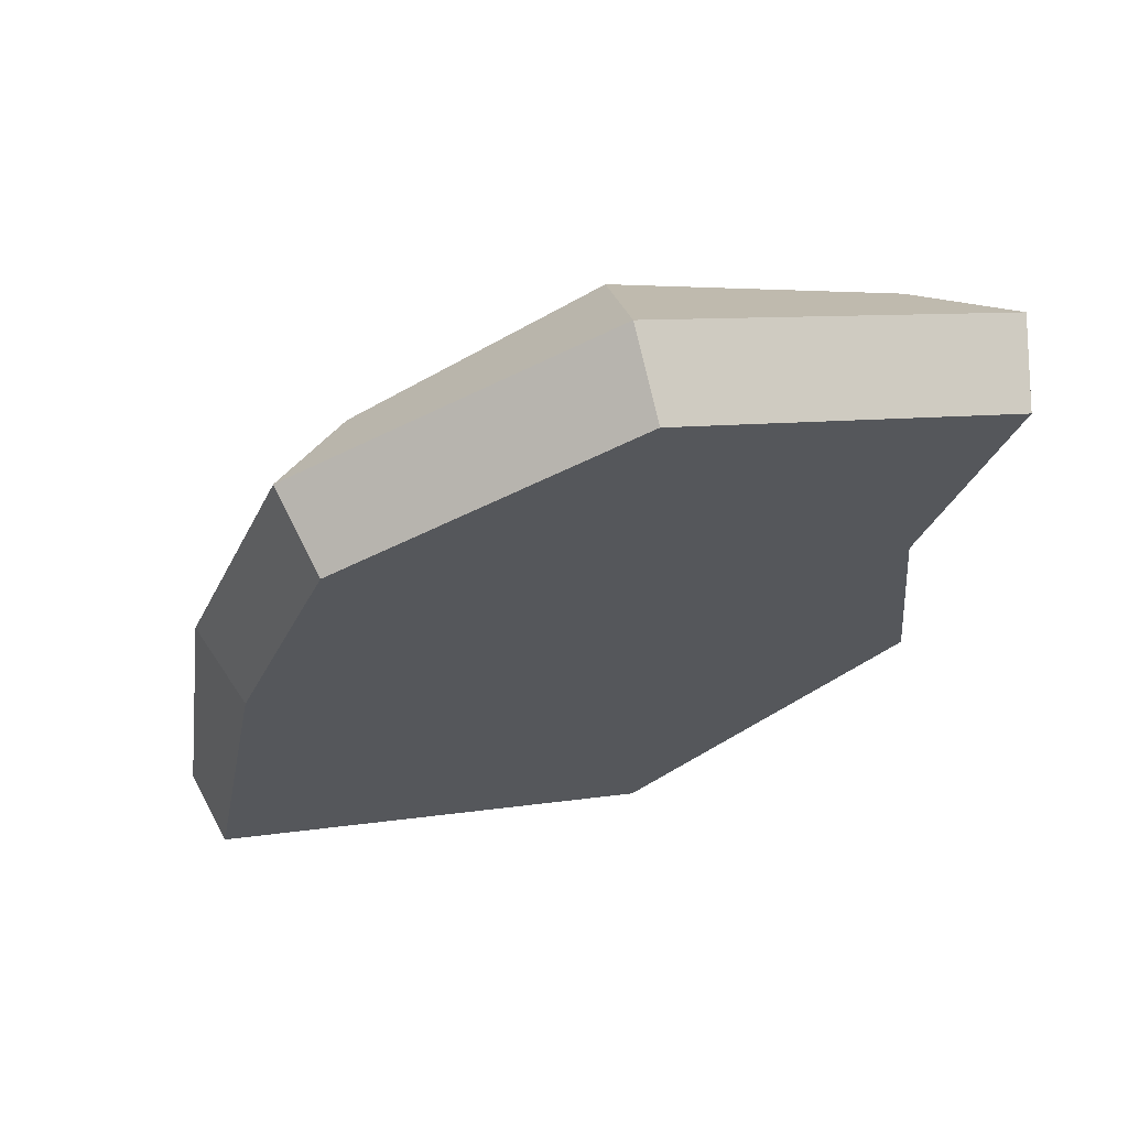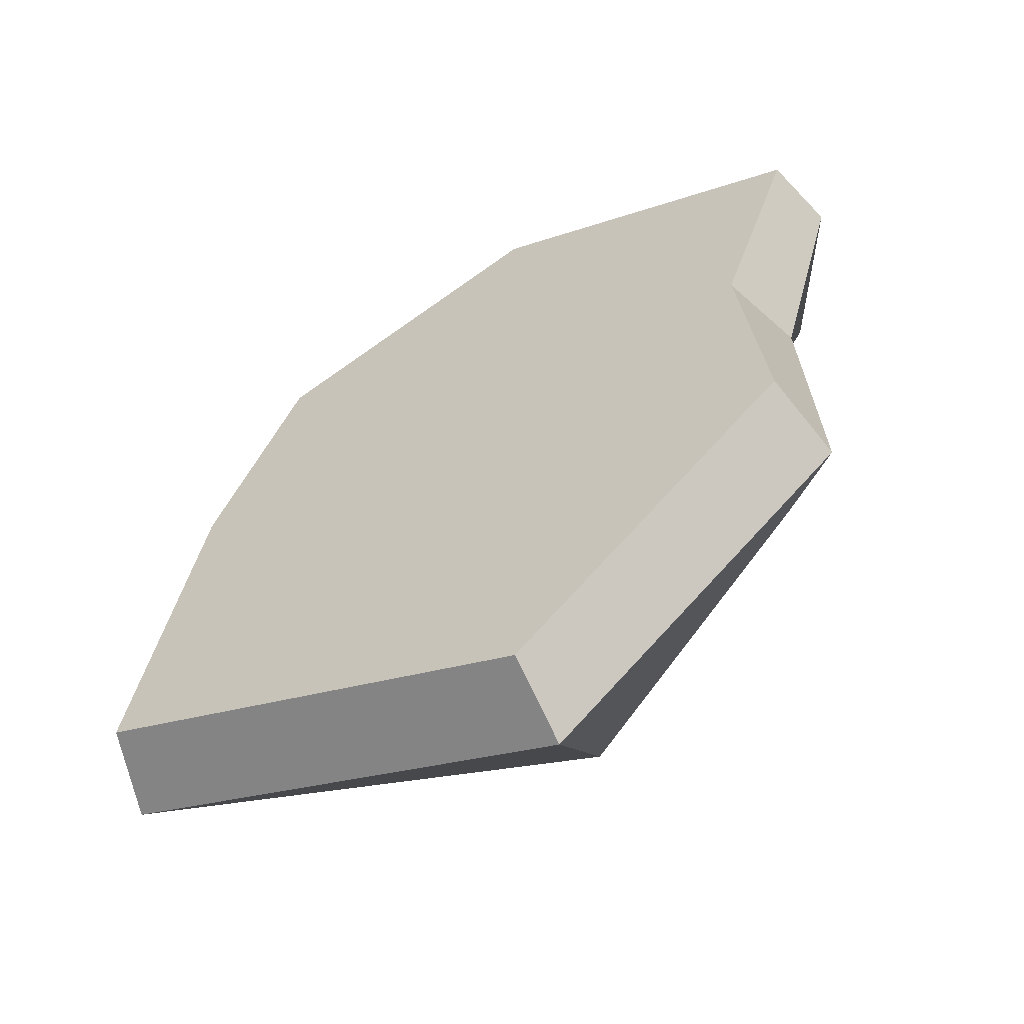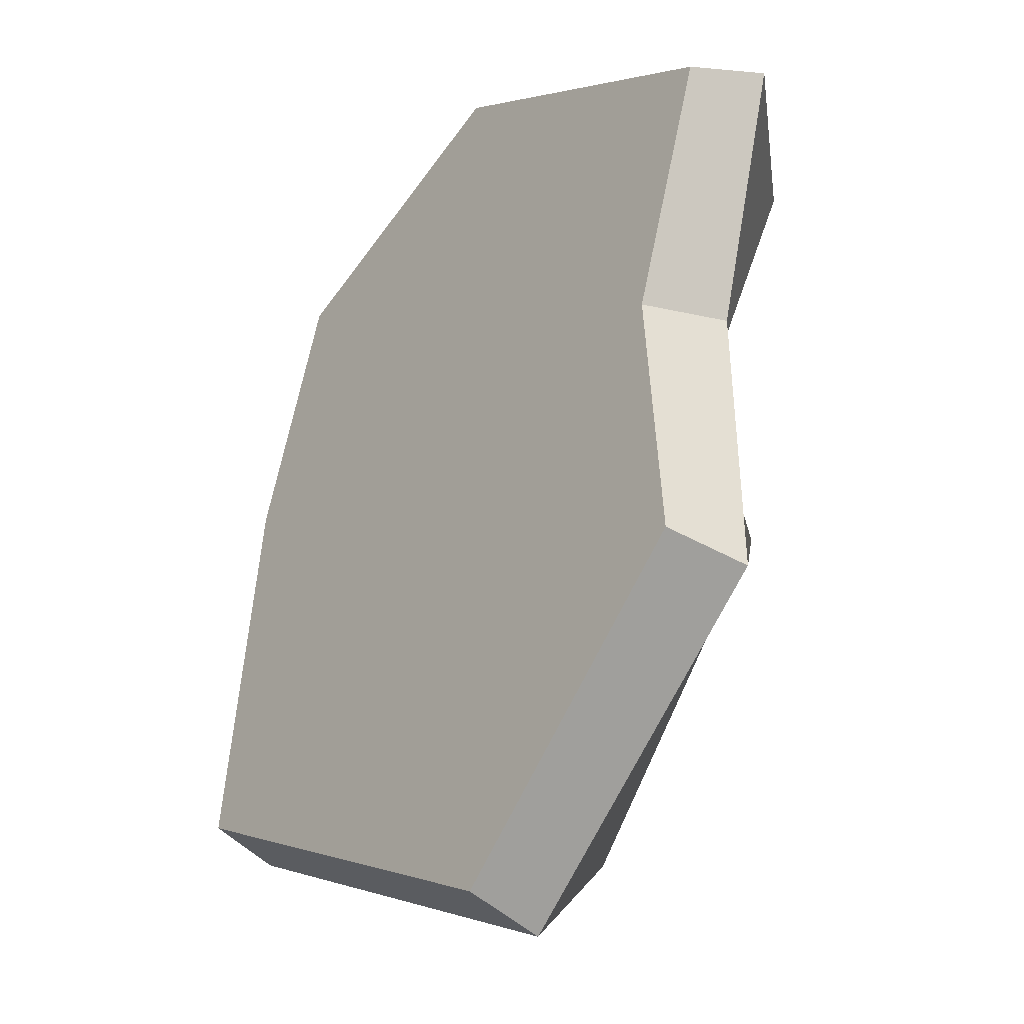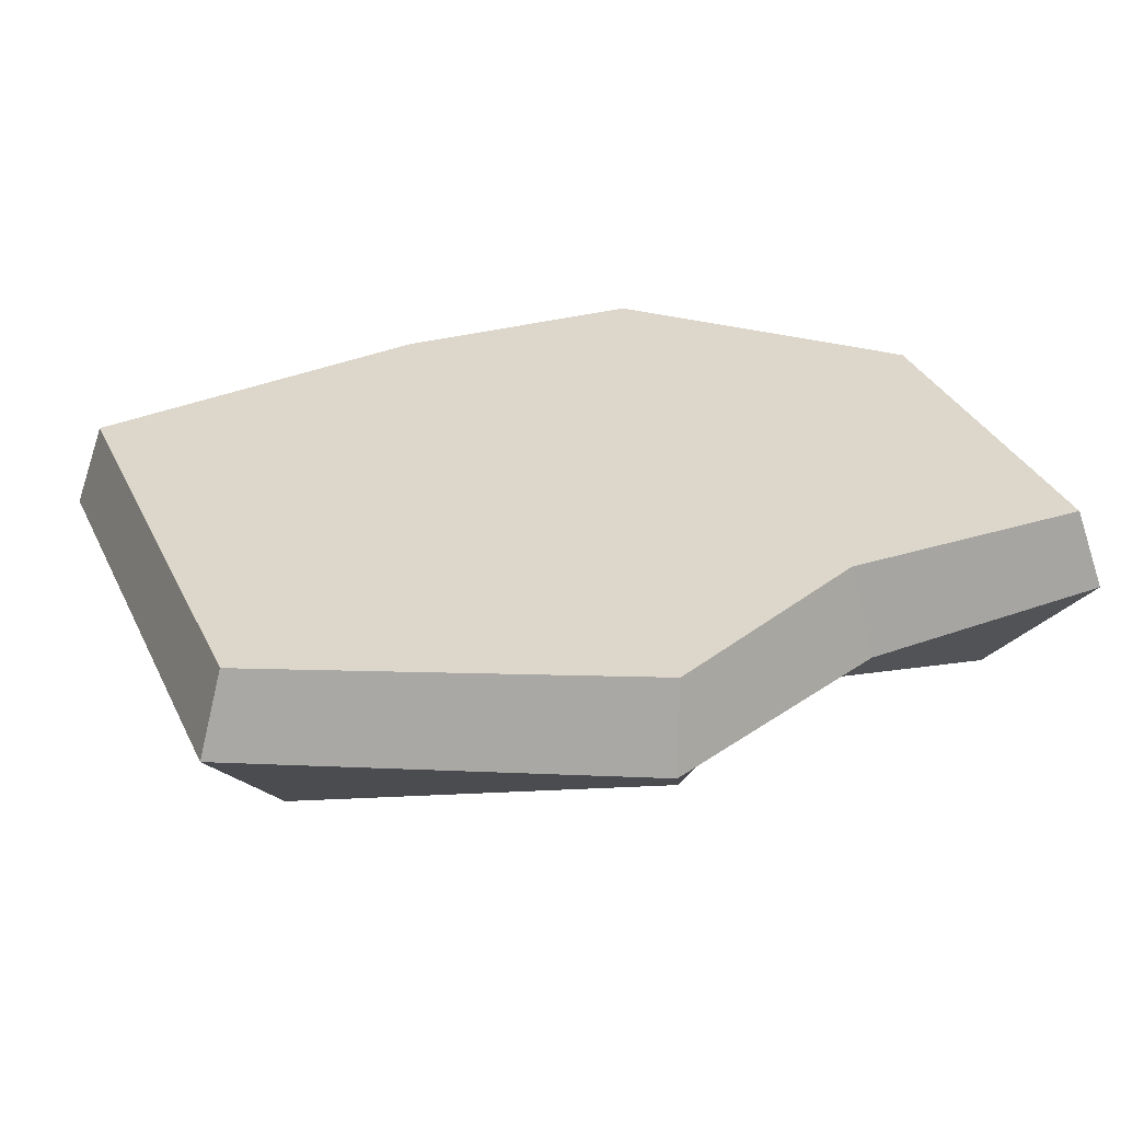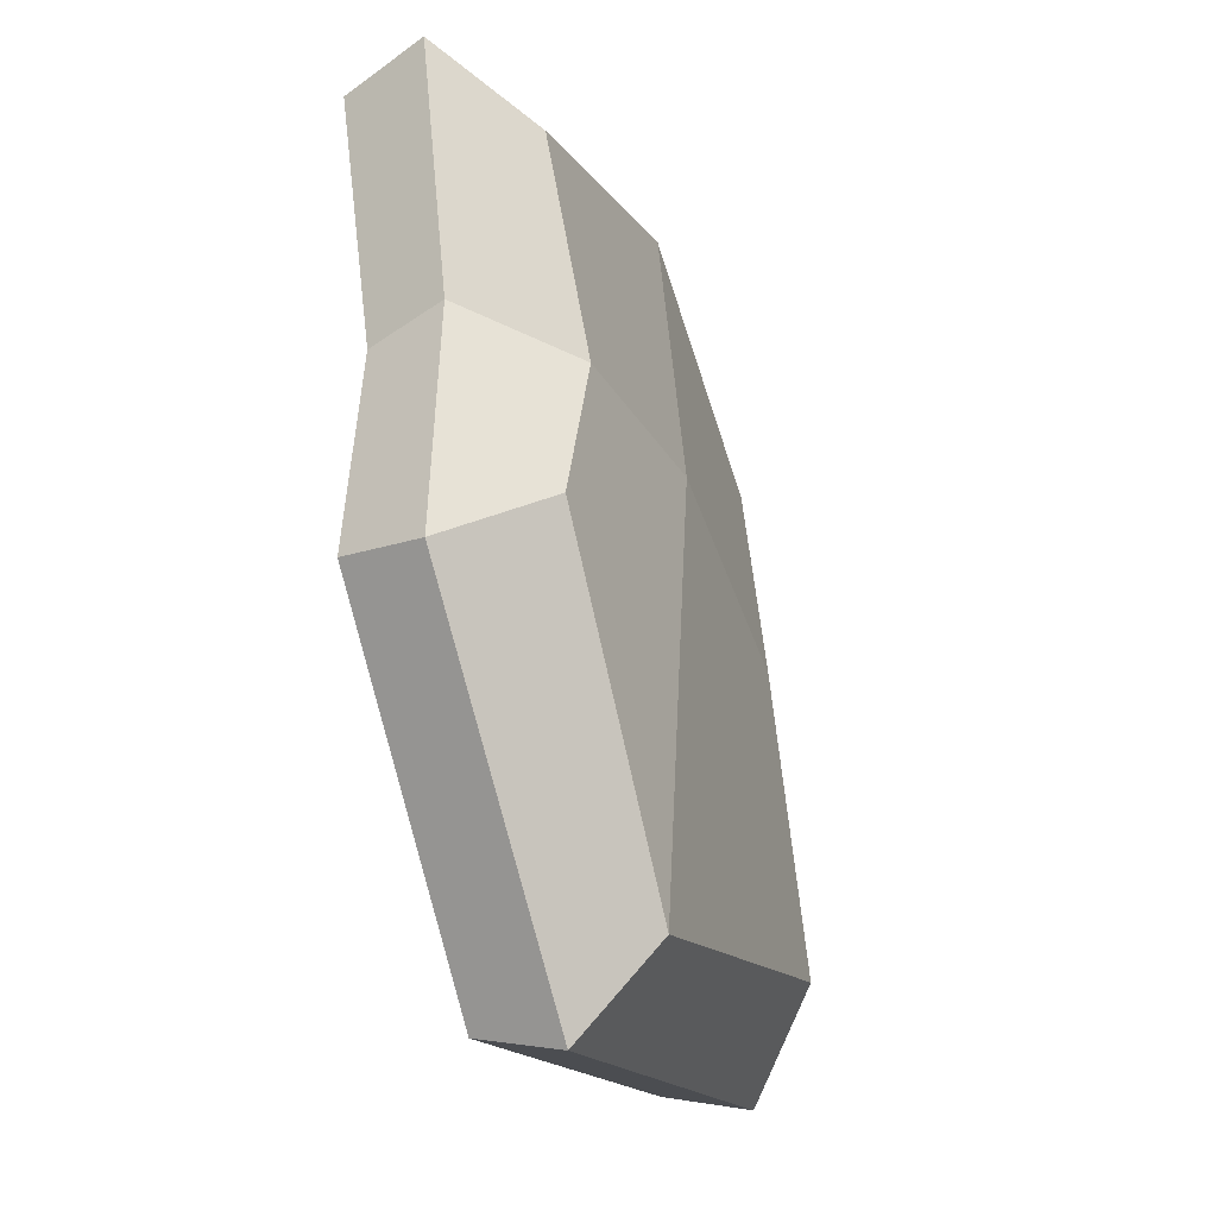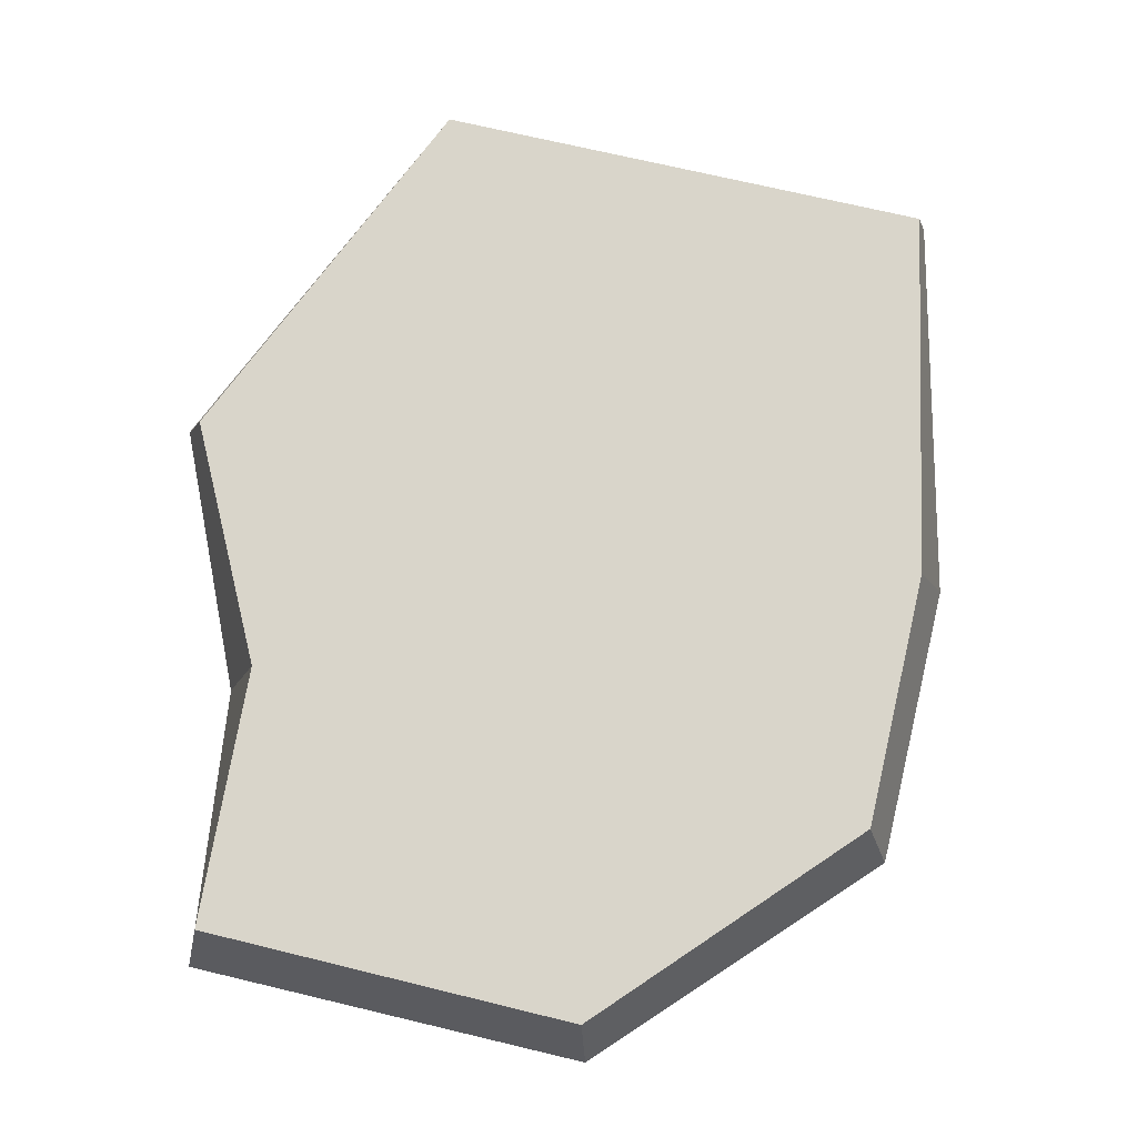
<metadata>
{"format":"obj","ext":"obj","renderer":"f3d","projection":"perspective","resolution":1024,"background":"white","views":[{"elev":66.0,"azim":165.7,"up":"+Z"},{"elev":-60.3,"azim":-152.5,"up":"+Z"},{"elev":-25.9,"azim":-130.2,"up":"+Z"},{"elev":30.8,"azim":-132.8,"up":"+Y"},{"elev":-38.7,"azim":-68.7,"up":"+Z"},{"elev":74.6,"azim":-8.3,"up":"+Y"}]}
</metadata>
<code>
o Cube
v 3.533 -0.7755 -2.697
v 2.128 -0.7755 1.615
v -2.562 -0.7755 1.636
v -2.052 -0.7755 -1.721
v 4.036 0.7755 -3.222
v 2.631 0.7755 2.14
v -3.055 0.7755 2.161
v -2.546 0.7755 -2.246
v 4.22 0 -3.413
v 2.815 0 2.334
v -3.237 0 2.355
v -2.727 0 -2.437
v 2.715 -0.7755 0.02123
v -1.574 -0.7755 -0
v 3.459 0.7755 0.02123
v -2.337 0.7755 -0
v 3.732 0 0.02296
v -2.618 0 0.001732
v -0.0047 -0.7755 -4.269
v -0.004701 -0.7755 2.869
v 1e-06 0.7755 -4.794
v -1e-06 0.7755 3.394
v 0.001296 0 3.643
v 0.001297 0 -5.053
v -0.04523 -1.008 -0
v -0.05464 0.7755 0
f 25 20 3 14
f 26 16 7 22
f 17 15 6 10
f 23 22 7 11
f 18 16 8 12
f 24 19 4 12
f 13 17 10 2
f 20 23 11 3
f 14 18 12 4
f 21 24 12 8
f 19 25 14 4
f 21 8 16 26
f 9 5 15 17
f 11 7 16 18
f 1 9 17 13
f 3 11 18 14
f 13 2 20 25
f 15 26 22 6
f 10 6 22 23
f 9 1 19 24
f 2 10 23 20
f 5 9 24 21
f 1 13 25 19
f 5 21 26 15

</code>
